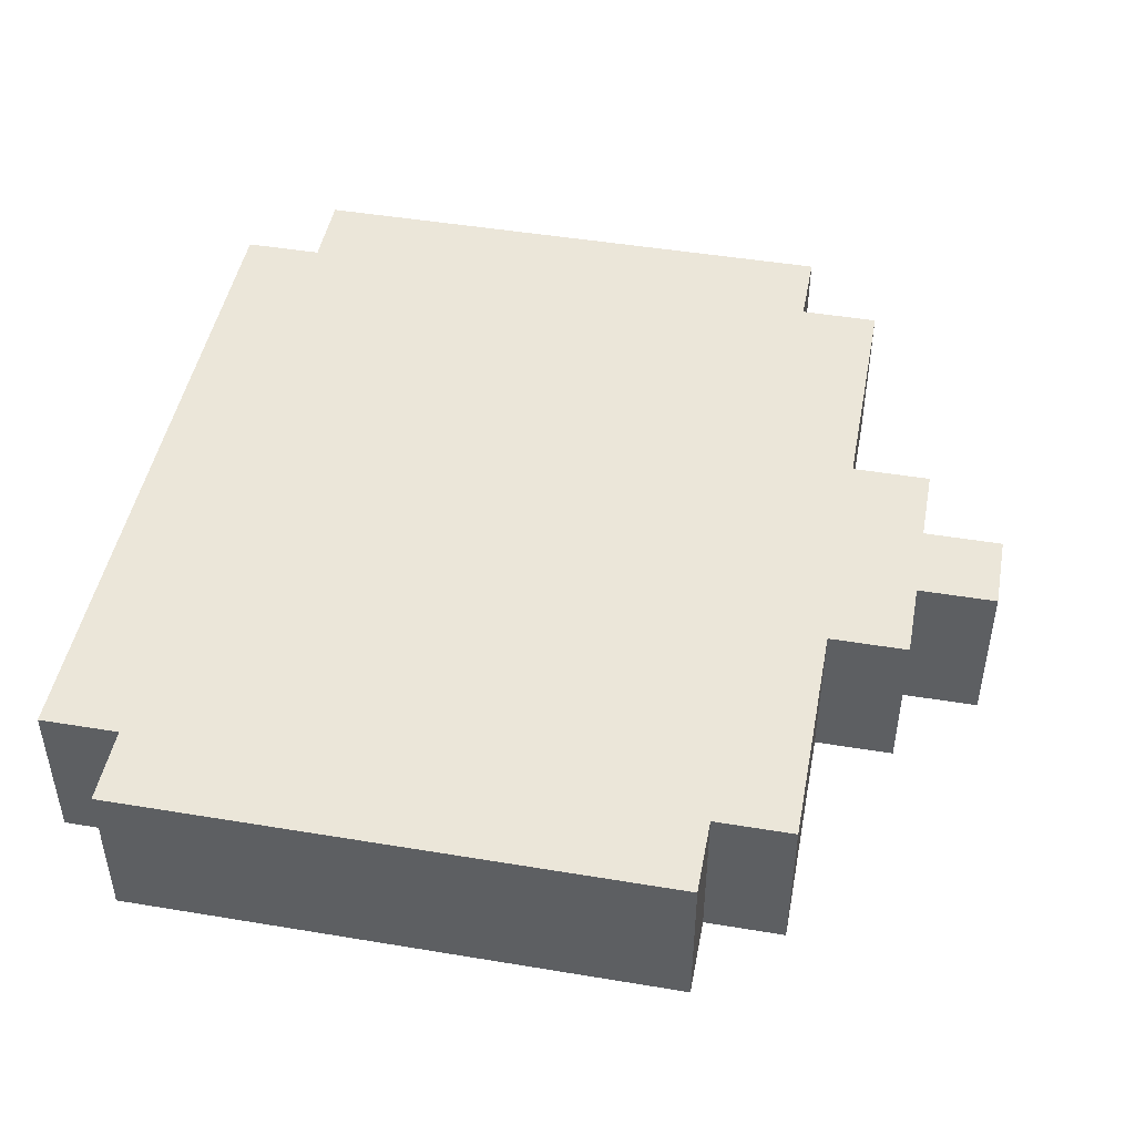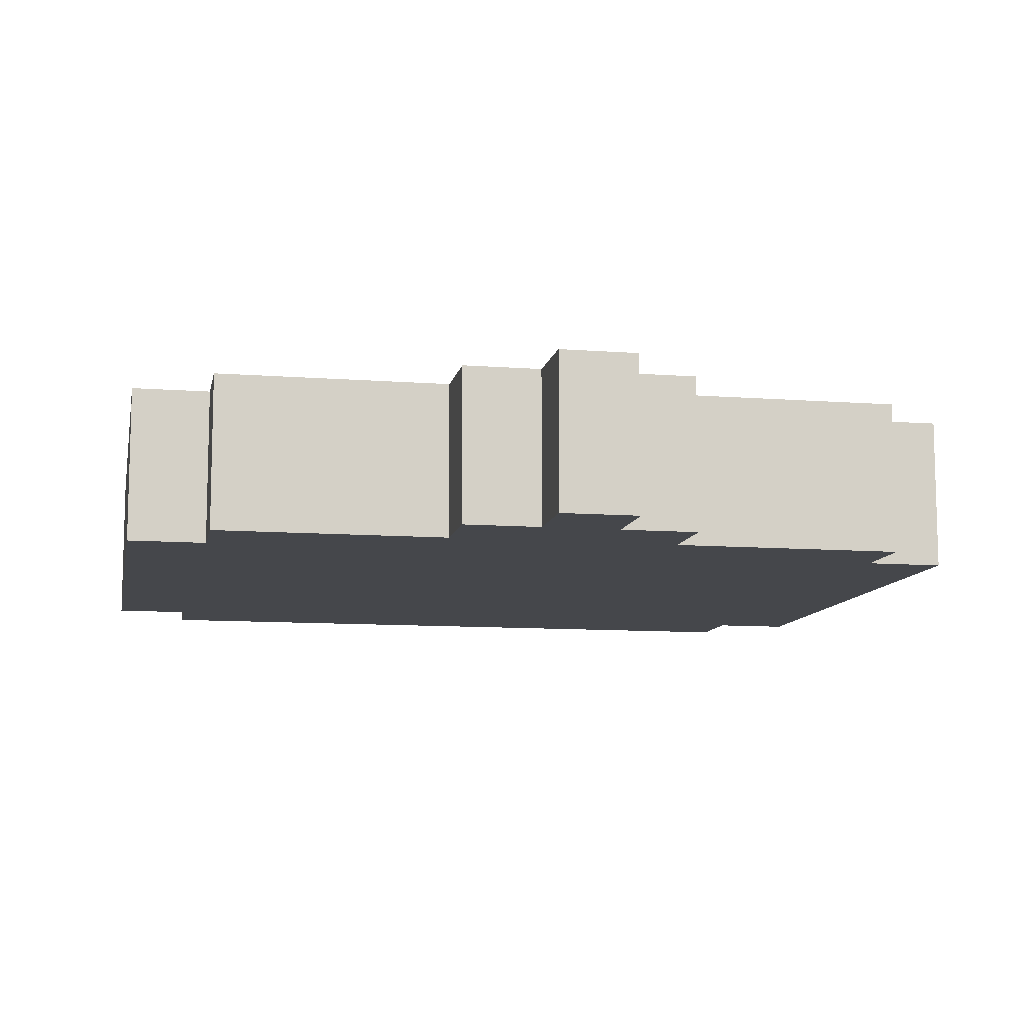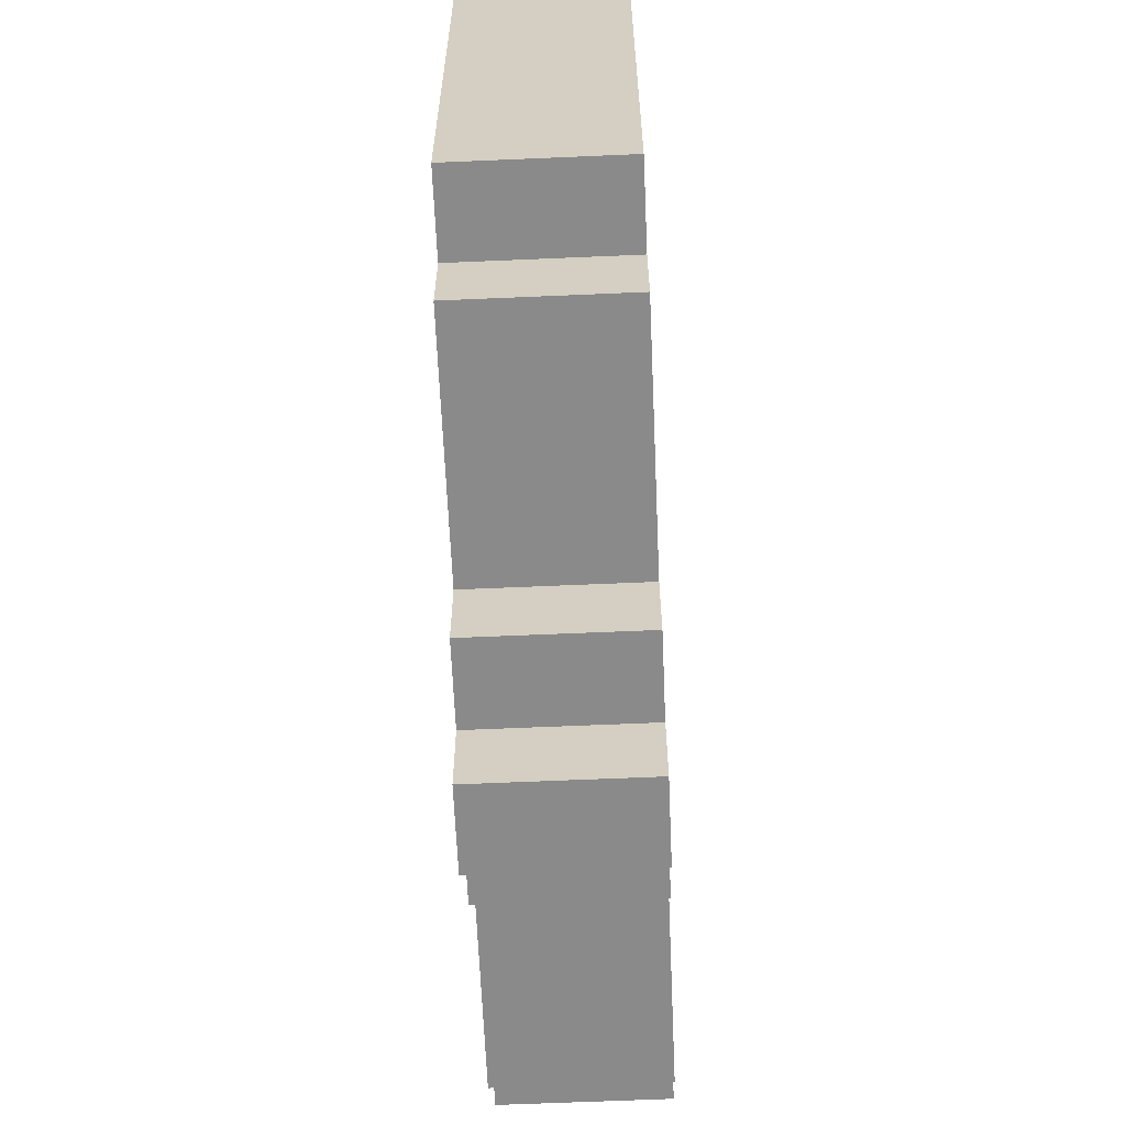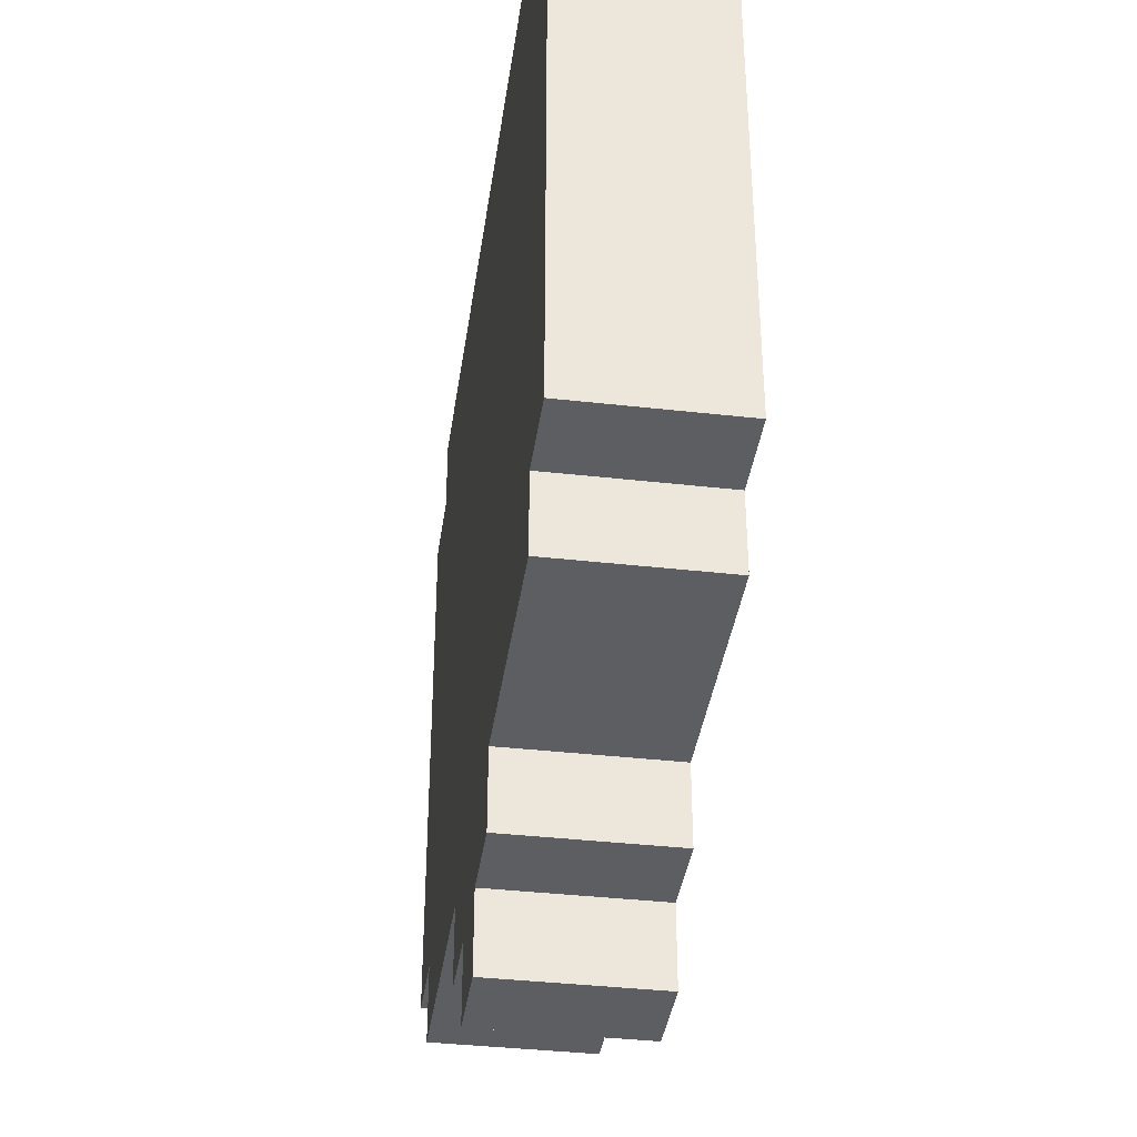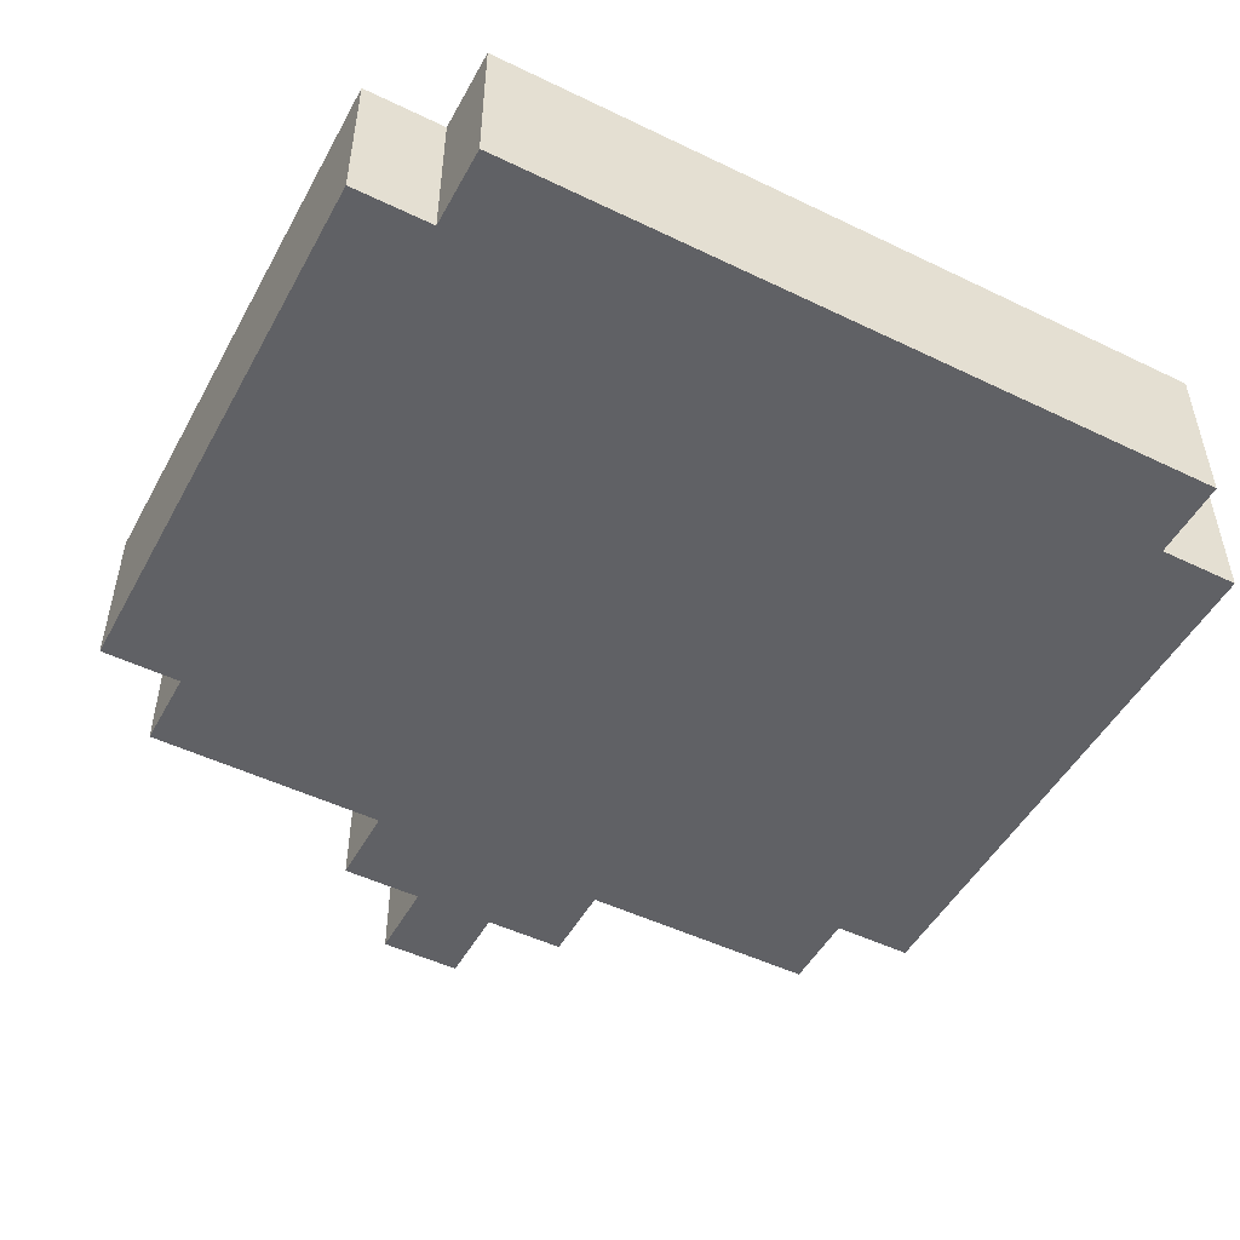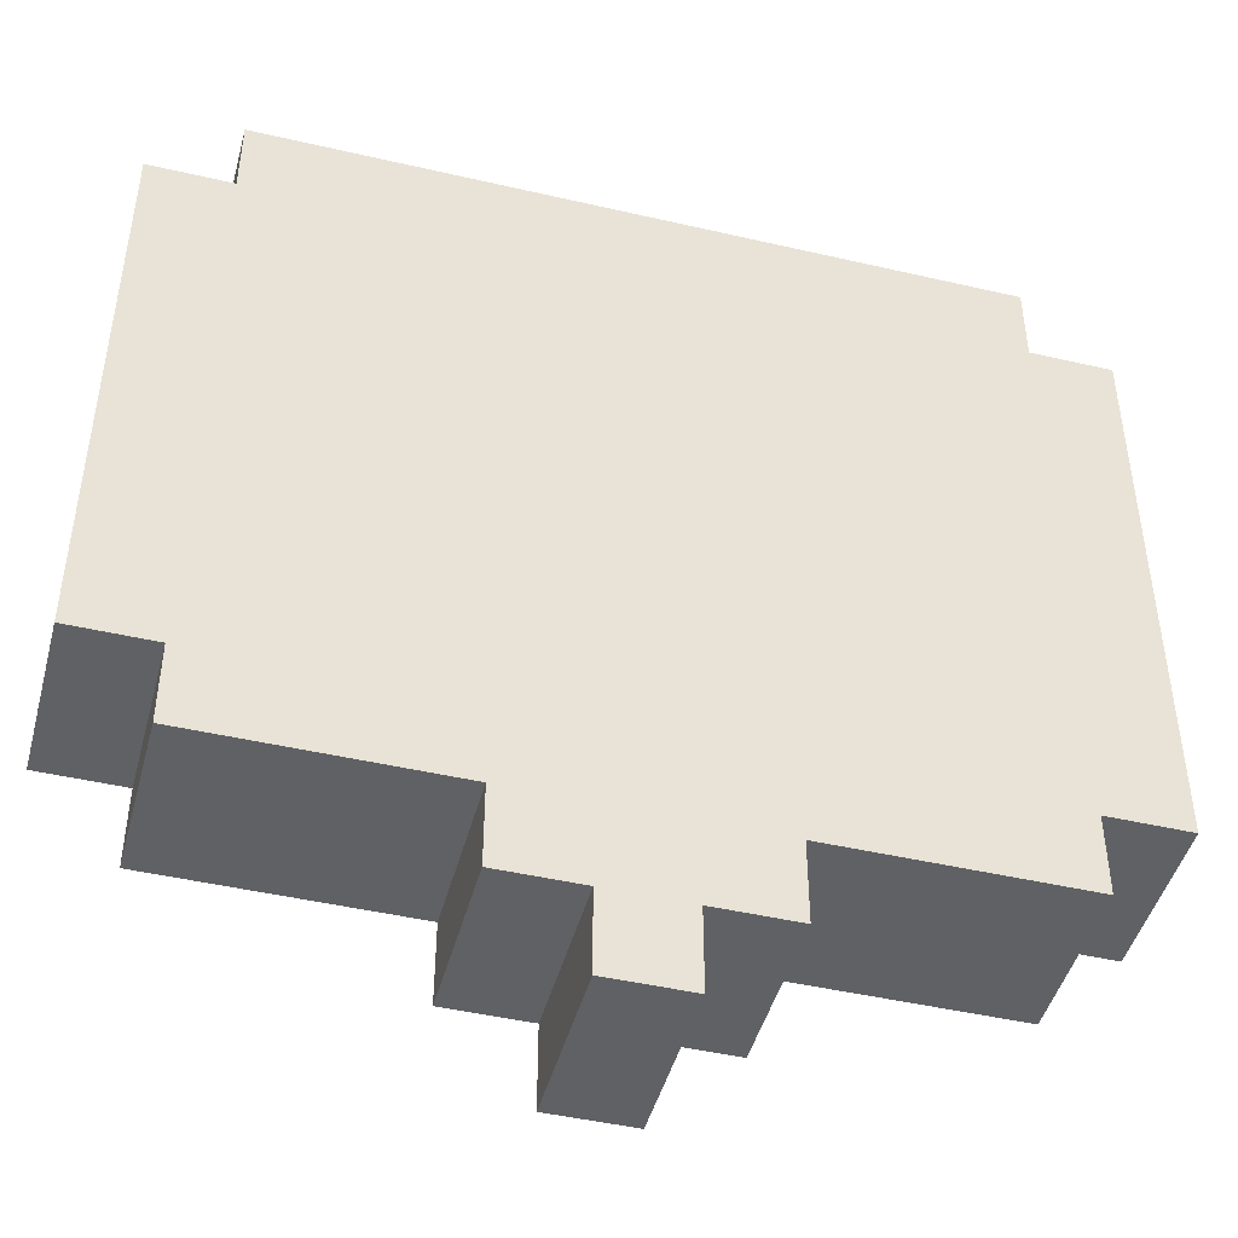
<metadata>
{"format":"obj","ext":"obj","renderer":"f3d","projection":"perspective","resolution":1024,"background":"white","views":[{"elev":46.8,"azim":-79.3,"up":"+Z"},{"elev":-10.2,"azim":-11.0,"up":"+Z"},{"elev":-63.5,"azim":92.5,"up":"+Y"},{"elev":-38.4,"azim":-98.1,"up":"+Y"},{"elev":-49.7,"azim":152.0,"up":"+Z"},{"elev":-45.9,"azim":-14.9,"up":"+Y"}]}
</metadata>
<code>
o
v -0.6 0.3 0.1
v -0.6 0.3 -0.1
v -0.6 1 0.1
v -0.6 1 -0.1
v -0.5 0.2 0.1
v -0.5 0.2 -0.1
v -0.5 0.3 0.1
v -0.5 0.3 -0.1
v -0.5 1 0.1
v -0.5 1 -0.1
v -0.5 1.1 0.1
v -0.5 1.1 -0.1
v -0.2 0.1 0.1
v -0.2 0.1 -0.1
v -0.2 0.2 0.1
v -0.2 0.2 -0.1
v -0.1 0 0.1
v -0.1 0 -0.1
v -0.1 0.1 0.1
v -0.1 0.1 -0.1
v -5.96e-08 0 0.1
v -5.96e-08 0 -0.1
v -5.96e-08 0.1 0.1
v -5.96e-08 0.1 -0.1
v 0.1 0.1 0.1
v 0.1 0.1 -0.1
v 0.1 0.2 0.1
v 0.1 0.2 -0.1
v 0.4 0.2 0.1
v 0.4 0.2 -0.1
v 0.4 0.3 0.1
v 0.4 0.3 -0.1
v 0.4 1 0.1
v 0.4 1 -0.1
v 0.4 1.1 0.1
v 0.4 1.1 -0.1
v 0.5 0.3 0.1
v 0.5 0.3 -0.1
v 0.5 1 0.1
v 0.5 1 -0.1
v -0.6 0.3 0.1
v -0.6 1 0.1
v -0.5 0.2 0.1
v -0.5 0.3 0.1
v -0.5 0.4 0.1
v -0.5 0.9 0.1
v -0.5 1 0.1
v -0.5 1.1 0.1
v -0.4 0.3 0.1
v -0.4 0.4 0.1
v -0.4 0.9 0.1
v -0.4 1 0.1
v -0.3 0.6 0.1
v -0.3 0.7 0.1
v -0.2 0.1 0.1
v -0.2 0.2 0.1
v -0.2 0.6 0.1
v -0.2 0.7 0.1
v -0.1 0 0.1
v -0.1 0.1 0.1
v -0.1 0.6 0.1
v -0.1 0.7 0.1
v -5.96e-08 0 0.1
v -5.96e-08 0.1 0.1
v -5.96e-08 0.6 0.1
v -5.96e-08 0.7 0.1
v 0.1 0.1 0.1
v 0.1 0.2 0.1
v 0.1 0.6 0.1
v 0.1 0.7 0.1
v 0.2 0.6 0.1
v 0.2 0.7 0.1
v 0.3 0.3 0.1
v 0.3 0.4 0.1
v 0.3 0.9 0.1
v 0.3 1 0.1
v 0.4 0.2 0.1
v 0.4 0.3 0.1
v 0.4 0.4 0.1
v 0.4 0.9 0.1
v 0.4 1 0.1
v 0.4 1.1 0.1
v 0.5 0.3 0.1
v 0.5 1 0.1
v -0.6 0.3 -0.1
v -0.6 1 -0.1
v -0.5 0.2 -0.1
v -0.5 0.3 -0.1
v -0.5 0.4 -0.1
v -0.5 0.9 -0.1
v -0.5 1 -0.1
v -0.5 1.1 -0.1
v -0.4 0.3 -0.1
v -0.4 0.4 -0.1
v -0.4 0.9 -0.1
v -0.4 1 -0.1
v -0.3 0.6 -0.1
v -0.3 0.7 -0.1
v -0.2 0.1 -0.1
v -0.2 0.2 -0.1
v -0.2 0.6 -0.1
v -0.2 0.7 -0.1
v -0.1 0 -0.1
v -0.1 0.1 -0.1
v -0.1 0.6 -0.1
v -0.1 0.7 -0.1
v -5.96e-08 0 -0.1
v -5.96e-08 0.1 -0.1
v -5.96e-08 0.6 -0.1
v -5.96e-08 0.7 -0.1
v 0.1 0.1 -0.1
v 0.1 0.2 -0.1
v 0.1 0.6 -0.1
v 0.1 0.7 -0.1
v 0.2 0.6 -0.1
v 0.2 0.7 -0.1
v 0.3 0.3 -0.1
v 0.3 0.4 -0.1
v 0.3 0.9 -0.1
v 0.3 1 -0.1
v 0.4 0.2 -0.1
v 0.4 0.3 -0.1
v 0.4 0.4 -0.1
v 0.4 0.9 -0.1
v 0.4 1 -0.1
v 0.4 1.1 -0.1
v 0.5 0.3 -0.1
v 0.5 1 -0.1
v -0.1 0 0.1
v -5.96e-08 0 0.1
v -0.1 0 -0.1
v -5.96e-08 0 -0.1
v -0.2 0.1 0.1
v -0.1 0.1 0.1
v -5.96e-08 0.1 0.1
v 0.1 0.1 0.1
v -0.2 0.1 -0.1
v -0.1 0.1 -0.1
v -5.96e-08 0.1 -0.1
v 0.1 0.1 -0.1
v -0.5 0.2 0.1
v -0.2 0.2 0.1
v 0.1 0.2 0.1
v 0.4 0.2 0.1
v -0.5 0.2 -0.1
v -0.2 0.2 -0.1
v 0.1 0.2 -0.1
v 0.4 0.2 -0.1
v -0.6 0.3 0.1
v -0.5 0.3 0.1
v 0.4 0.3 0.1
v 0.5 0.3 0.1
v -0.6 0.3 -0.1
v -0.5 0.3 -0.1
v 0.4 0.3 -0.1
v 0.5 0.3 -0.1
v -0.6 1 0.1
v -0.5 1 0.1
v 0.4 1 0.1
v 0.5 1 0.1
v -0.6 1 -0.1
v -0.5 1 -0.1
v 0.4 1 -0.1
v 0.5 1 -0.1
v -0.5 1.1 0.1
v 0.4 1.1 0.1
v -0.5 1.1 -0.1
v 0.4 1.1 -0.1
f 3 2 1
f 4 2 3
f 7 6 5
f 8 6 7
f 11 10 9
f 12 10 11
f 15 14 13
f 16 14 15
f 19 18 17
f 20 18 19
f 21 22 23
f 23 22 24
f 25 26 27
f 27 26 28
f 29 30 31
f 31 30 32
f 33 34 35
f 35 34 36
f 37 38 39
f 39 38 40
f 44 42 41
f 45 42 44
f 46 42 45
f 47 42 46
f 49 44 43
f 49 45 44
f 50 46 45
f 50 45 49
f 51 48 47
f 51 46 50
f 51 47 46
f 52 48 51
f 53 50 49
f 53 51 50
f 53 52 51
f 54 52 53
f 56 49 43
f 57 53 49
f 57 54 53
f 58 52 54
f 58 54 57
f 60 56 55
f 61 57 49
f 61 58 57
f 62 52 58
f 62 58 61
f 63 60 59
f 64 56 60
f 64 60 63
f 65 61 49
f 65 62 61
f 66 52 62
f 66 62 65
f 67 56 64
f 68 49 56
f 68 56 67
f 69 65 49
f 69 66 65
f 70 52 66
f 70 66 69
f 71 69 49
f 71 70 69
f 72 52 70
f 72 70 71
f 73 49 68
f 73 71 49
f 73 72 71
f 74 72 73
f 75 52 72
f 75 72 74
f 76 48 52
f 76 52 75
f 77 74 73
f 77 73 68
f 78 74 77
f 79 75 74
f 79 74 78
f 80 76 75
f 80 75 79
f 81 48 76
f 81 76 80
f 82 48 81
f 83 80 79
f 83 81 80
f 83 79 78
f 84 81 83
f 85 86 88
f 88 86 89
f 89 86 90
f 90 86 91
f 87 88 93
f 88 89 93
f 89 90 94
f 93 89 94
f 91 92 95
f 94 90 95
f 90 91 95
f 95 92 96
f 93 94 97
f 94 95 97
f 95 96 97
f 97 96 98
f 87 93 100
f 93 97 101
f 97 98 101
f 98 96 102
f 101 98 102
f 99 100 104
f 93 101 105
f 101 102 105
f 102 96 106
f 105 102 106
f 103 104 107
f 104 100 108
f 107 104 108
f 93 105 109
f 105 106 109
f 106 96 110
f 109 106 110
f 108 100 111
f 100 93 112
f 111 100 112
f 93 109 113
f 109 110 113
f 110 96 114
f 113 110 114
f 93 113 115
f 113 114 115
f 114 96 116
f 115 114 116
f 112 93 117
f 93 115 117
f 115 116 117
f 117 116 118
f 116 96 119
f 118 116 119
f 96 92 120
f 119 96 120
f 117 118 121
f 112 117 121
f 121 118 122
f 118 119 123
f 122 118 123
f 119 120 124
f 123 119 124
f 120 92 125
f 124 120 125
f 125 92 126
f 123 124 127
f 124 125 127
f 122 123 127
f 127 125 128
f 131 130 129
f 132 130 131
f 137 134 133
f 138 134 137
f 139 136 135
f 140 136 139
f 145 142 141
f 146 142 145
f 147 144 143
f 148 144 147
f 153 150 149
f 154 150 153
f 155 152 151
f 156 152 155
f 157 158 161
f 161 158 162
f 159 160 163
f 163 160 164
f 165 166 167
f 167 166 168

</code>
